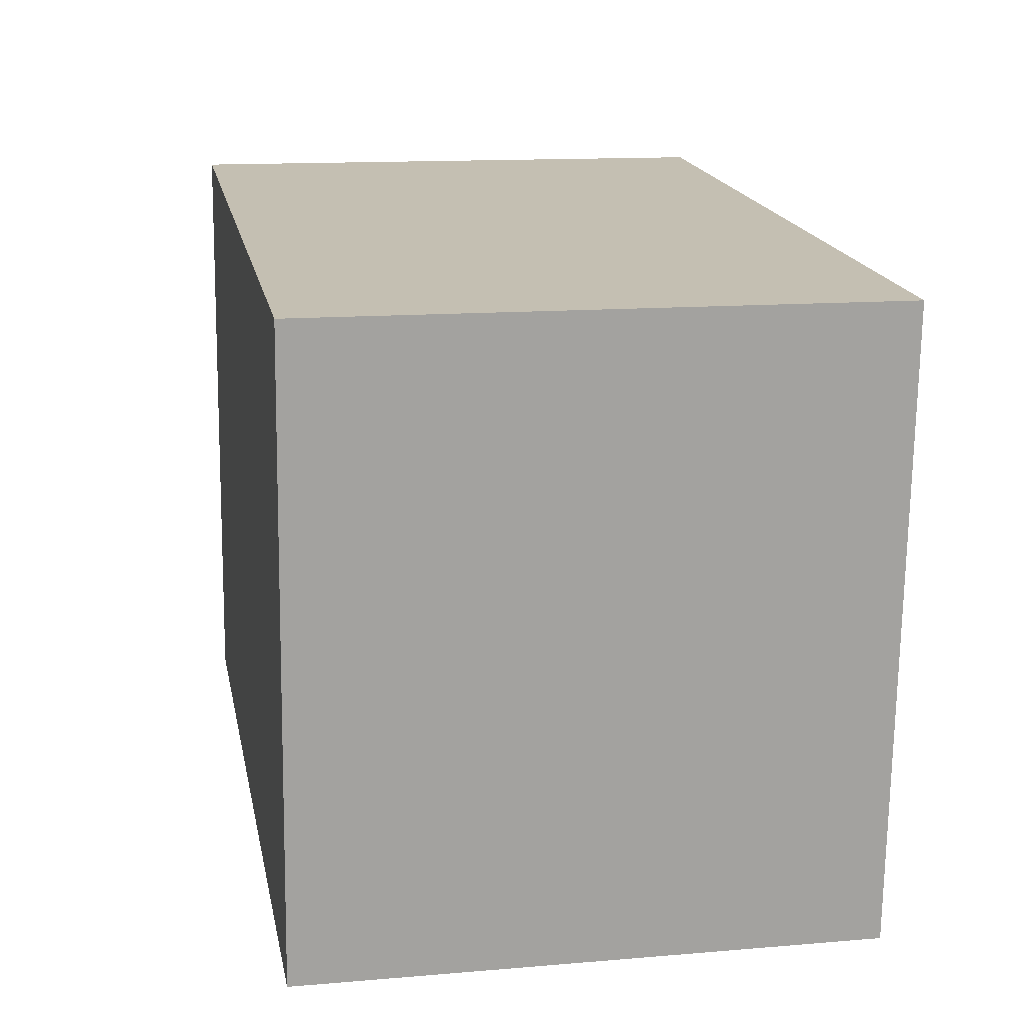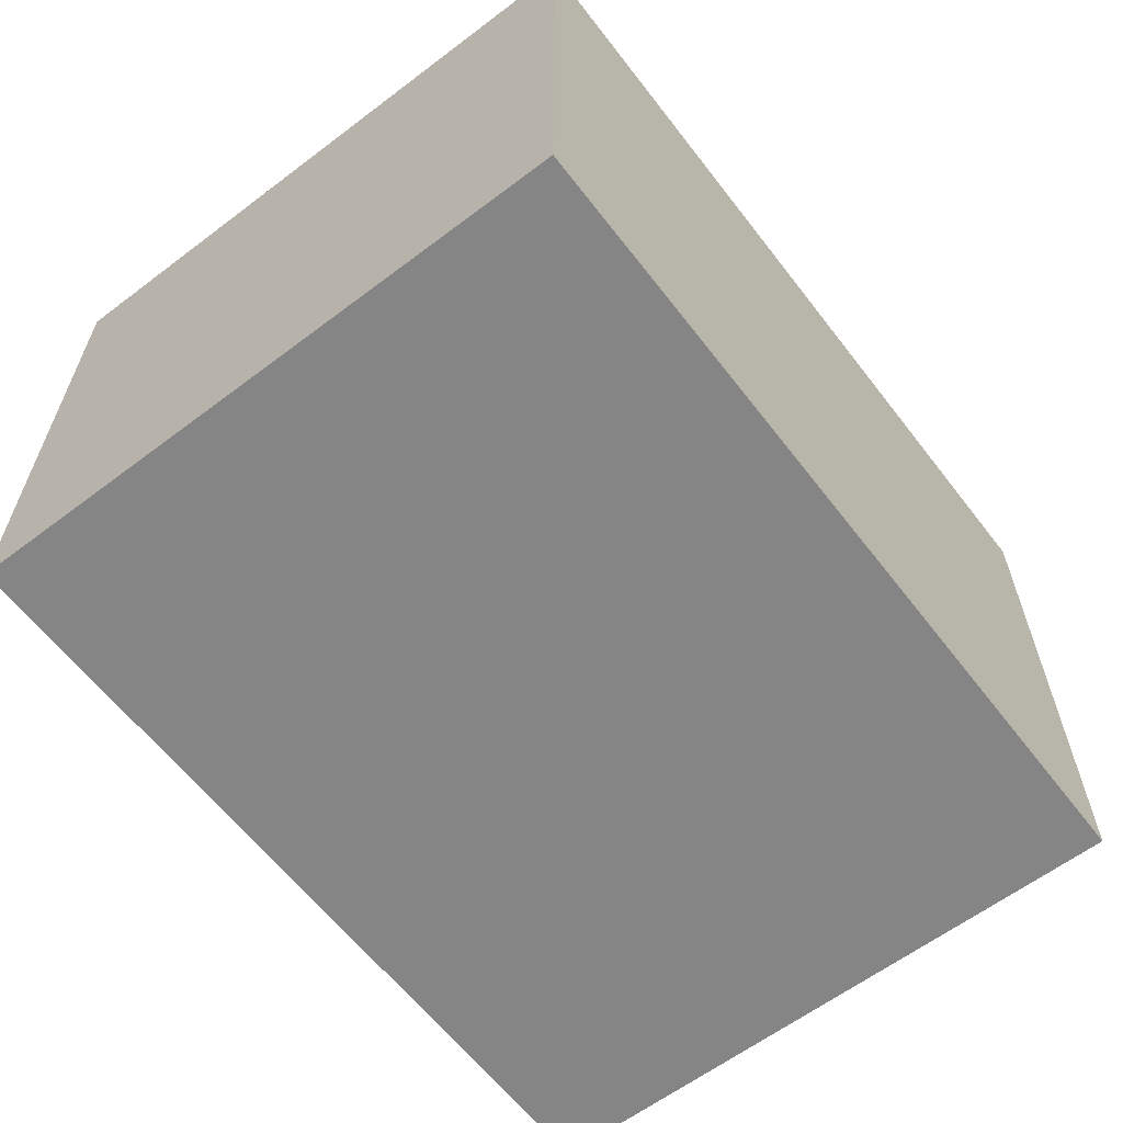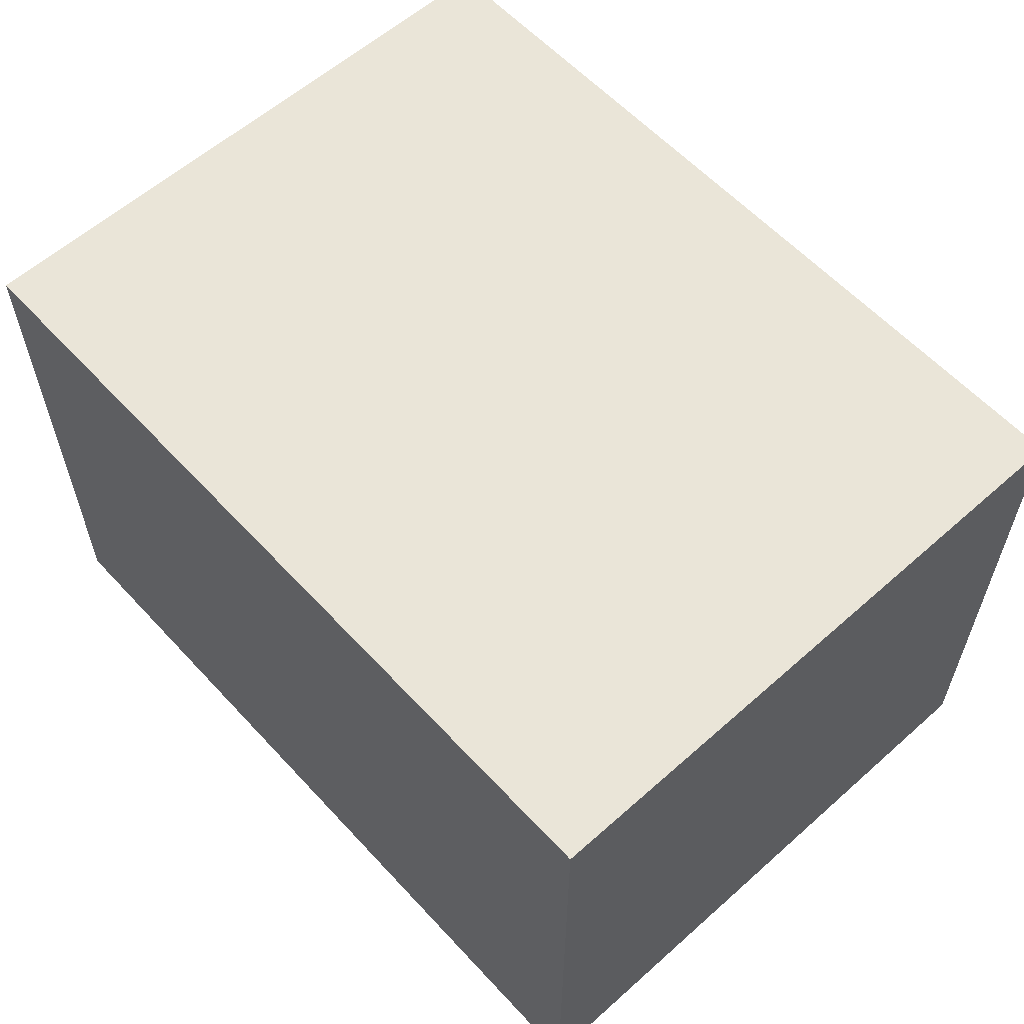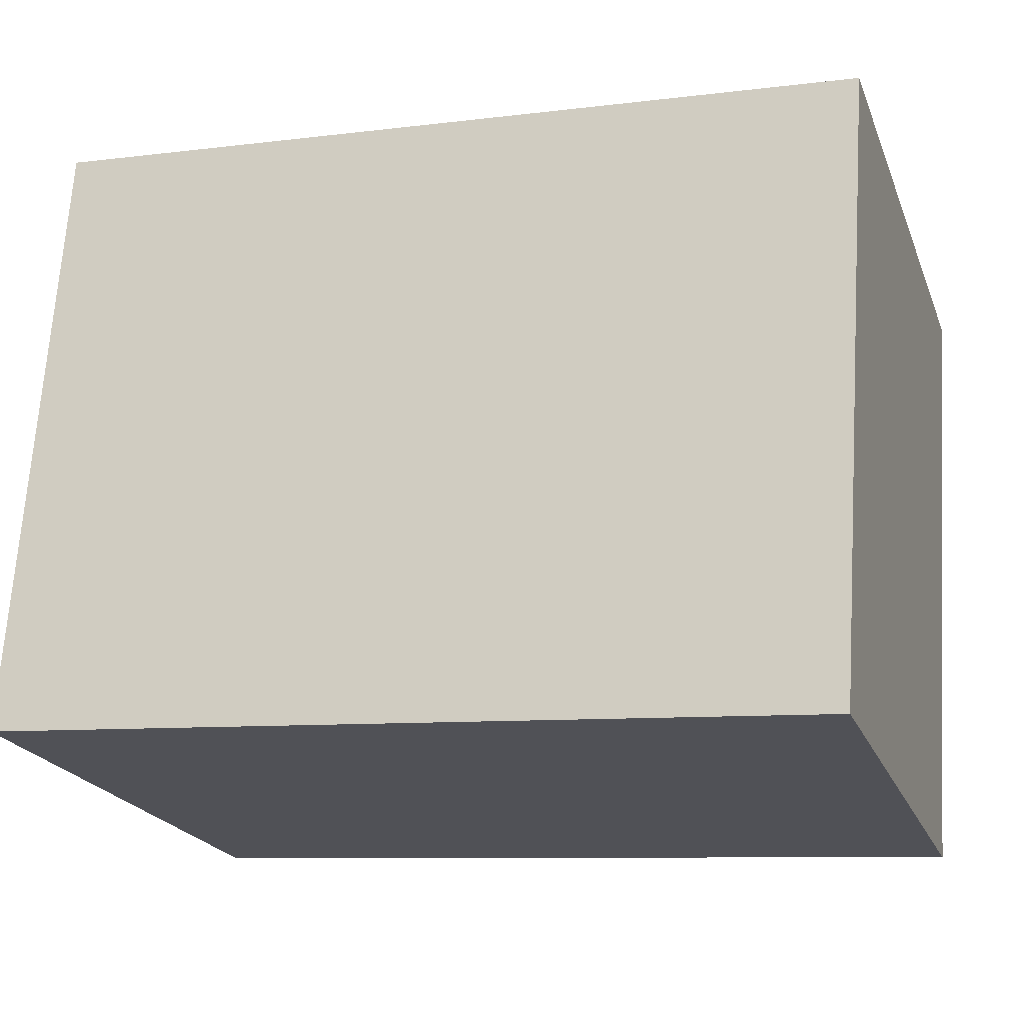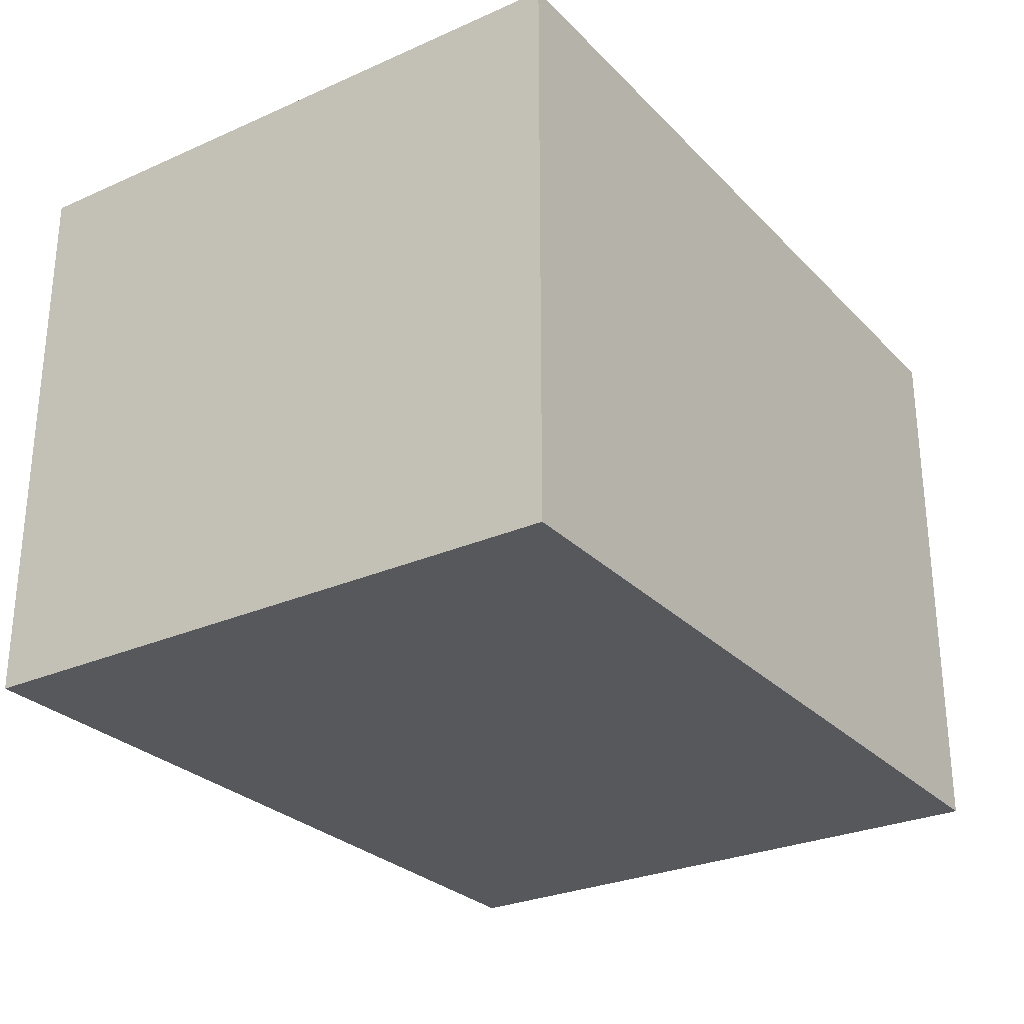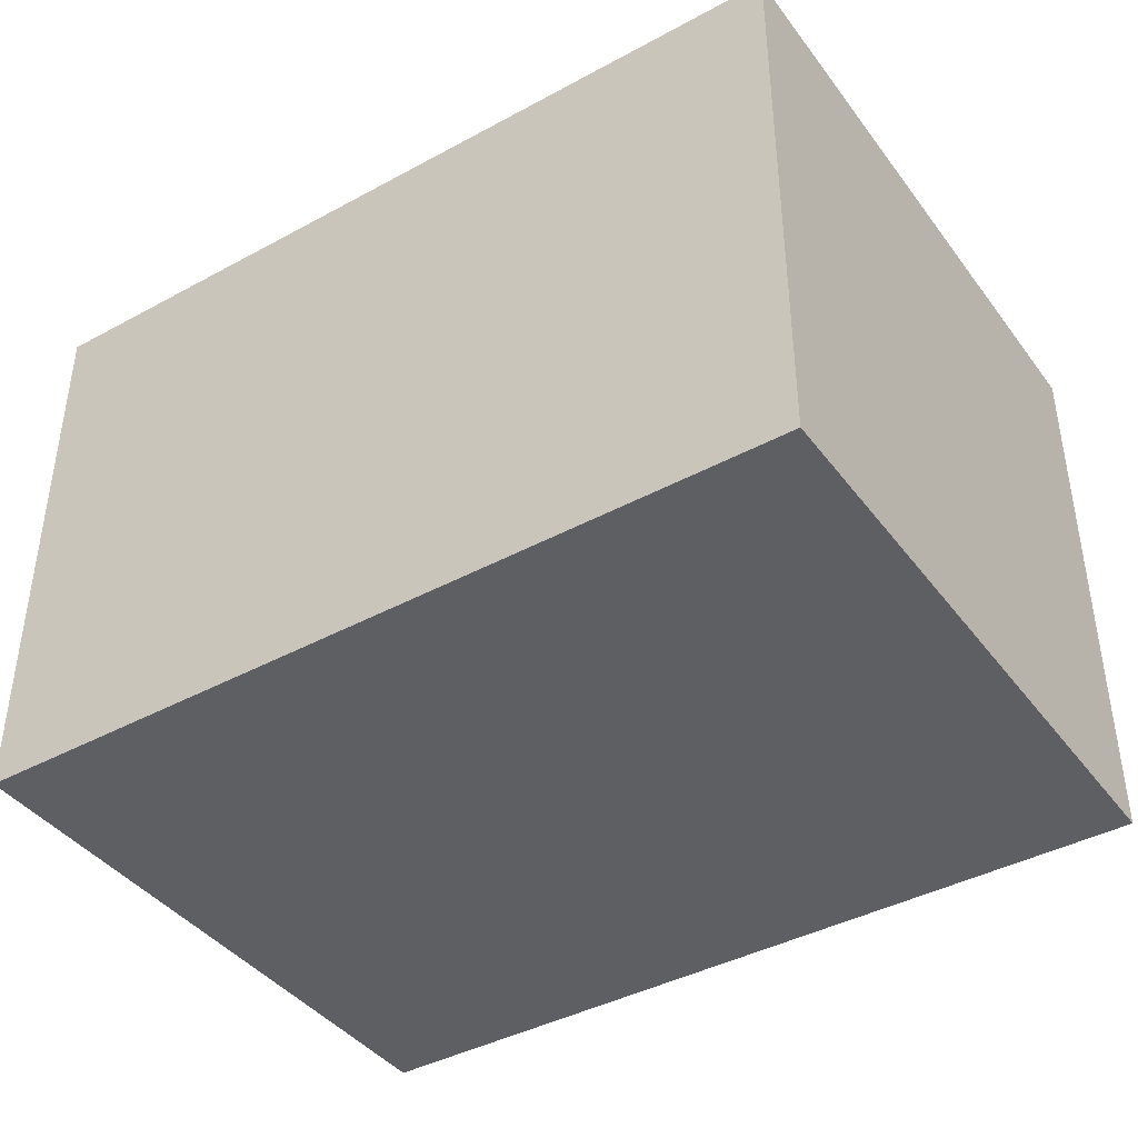
<metadata>
{"format":"obj","ext":"obj","renderer":"f3d","projection":"perspective","resolution":1024,"background":"white","views":[{"elev":13.6,"azim":79.2,"up":"+Z"},{"elev":-61.7,"azim":-48.5,"up":"+Y"},{"elev":59.4,"azim":-128.4,"up":"+Y"},{"elev":-21.6,"azim":17.9,"up":"+Z"},{"elev":-27.9,"azim":128.0,"up":"+Y"},{"elev":-41.1,"azim":-142.6,"up":"+Y"}]}
</metadata>
<code>
v  0 2.306 1.412e-16
v  3.547 2.306 2.287
v  3.372 2.306 -0.234
v  0.175 2.306 2.522
v  3.372 1.433e-17 -0.234
v  0 0 0
v  0.175 -1.544e-16 2.522
v  3.547 -1.4e-16 2.287
g defaultobject
f 1 2 3
f 2 1 4
f 5 1 3
f 1 5 6
f 6 4 1
f 4 6 7
f 7 2 4
f 2 7 8
f 8 3 2
f 3 8 5
f 5 7 6
f 7 5 8

</code>
